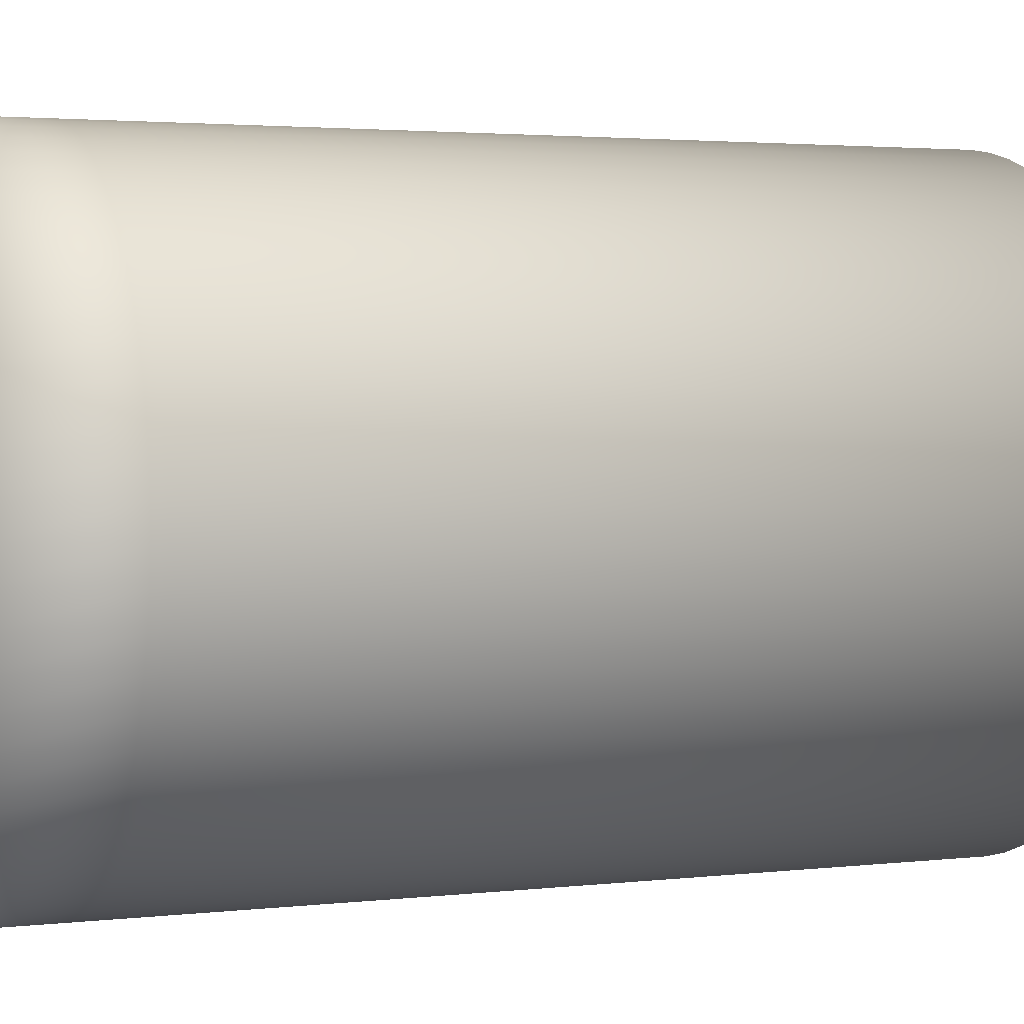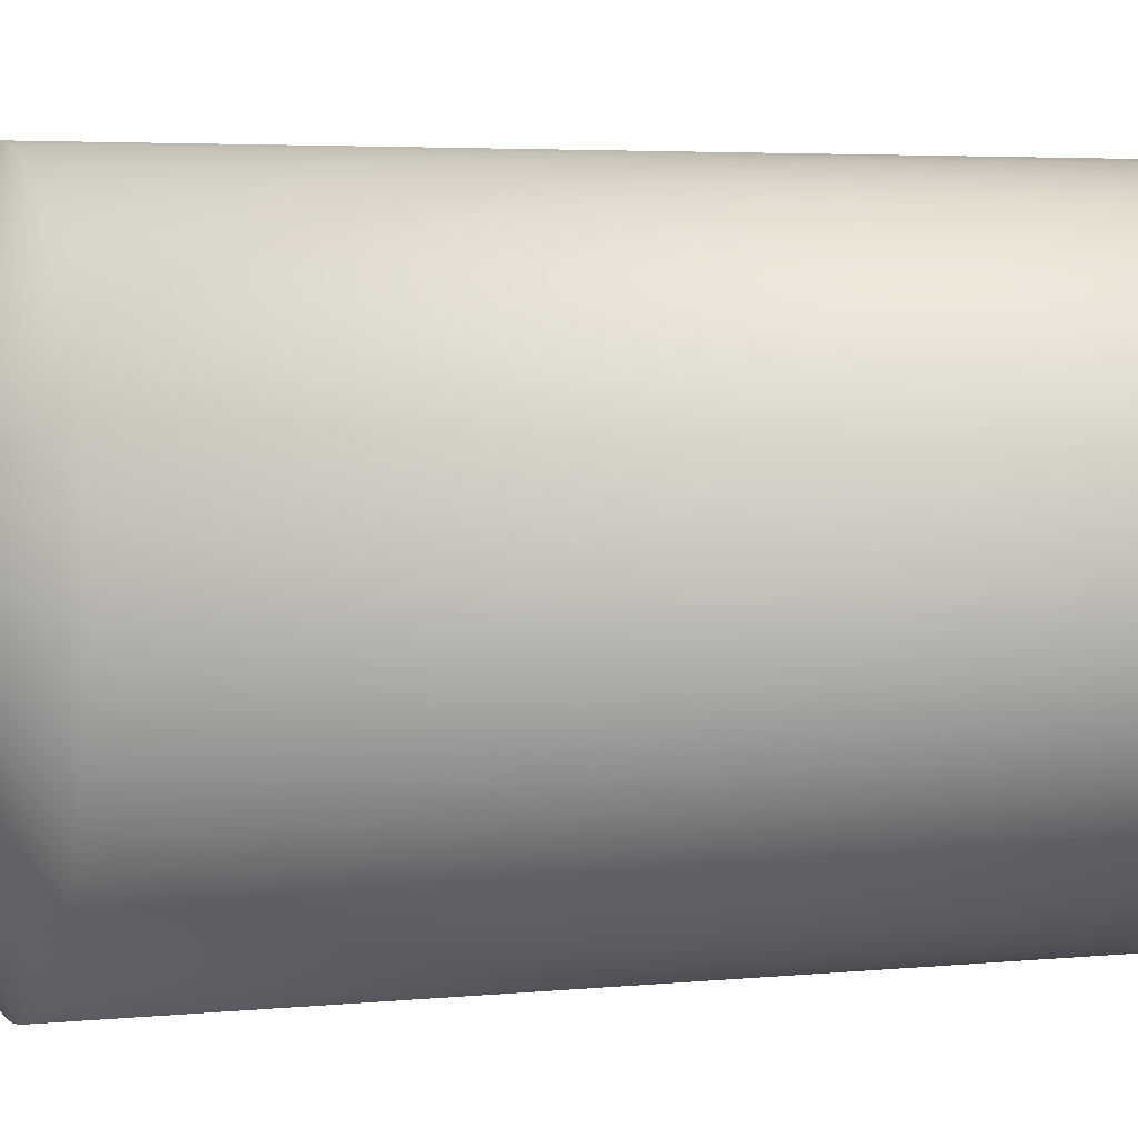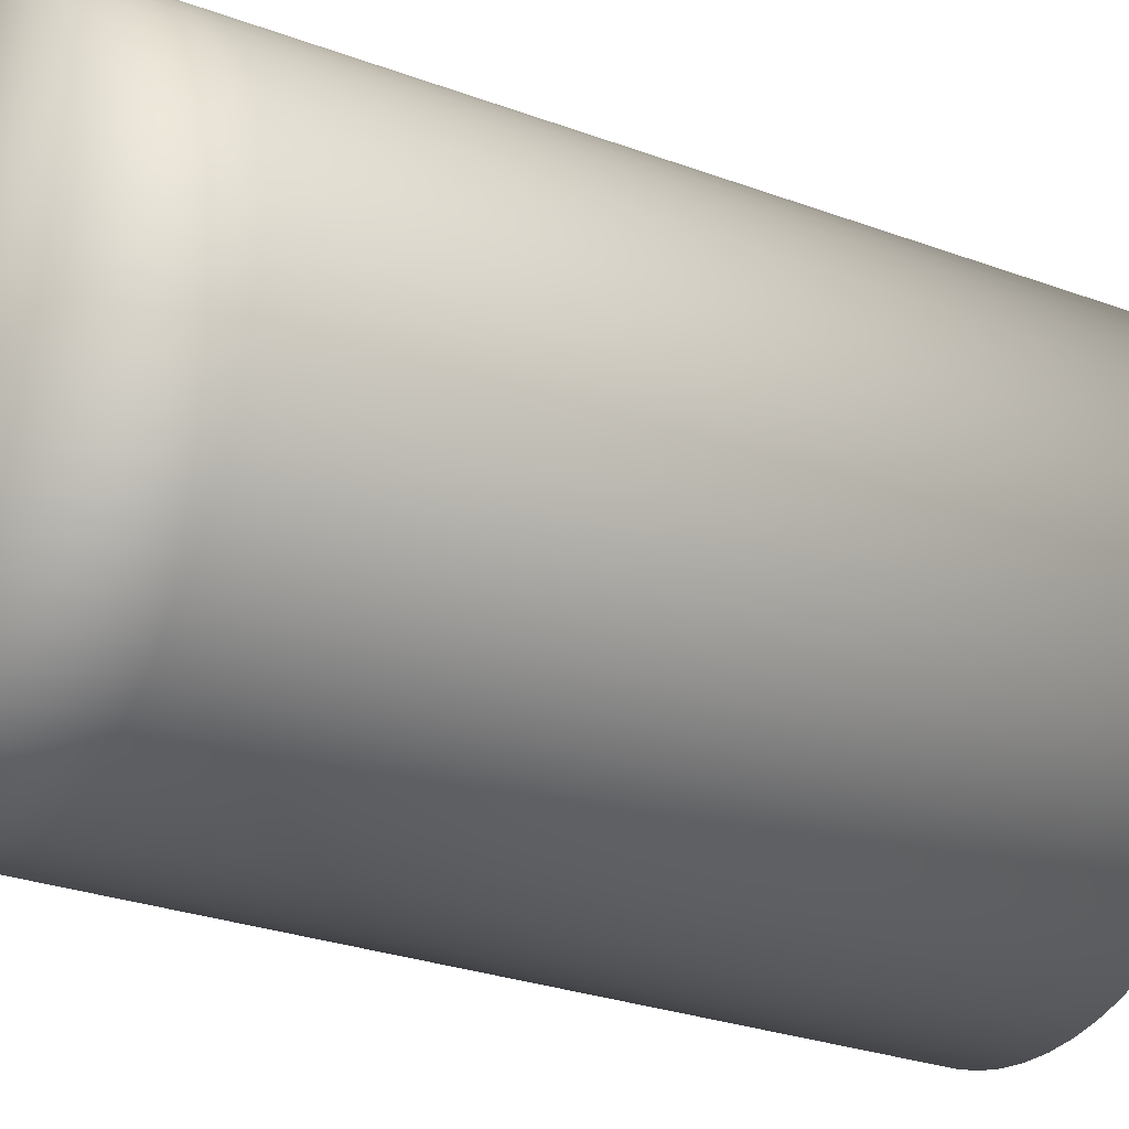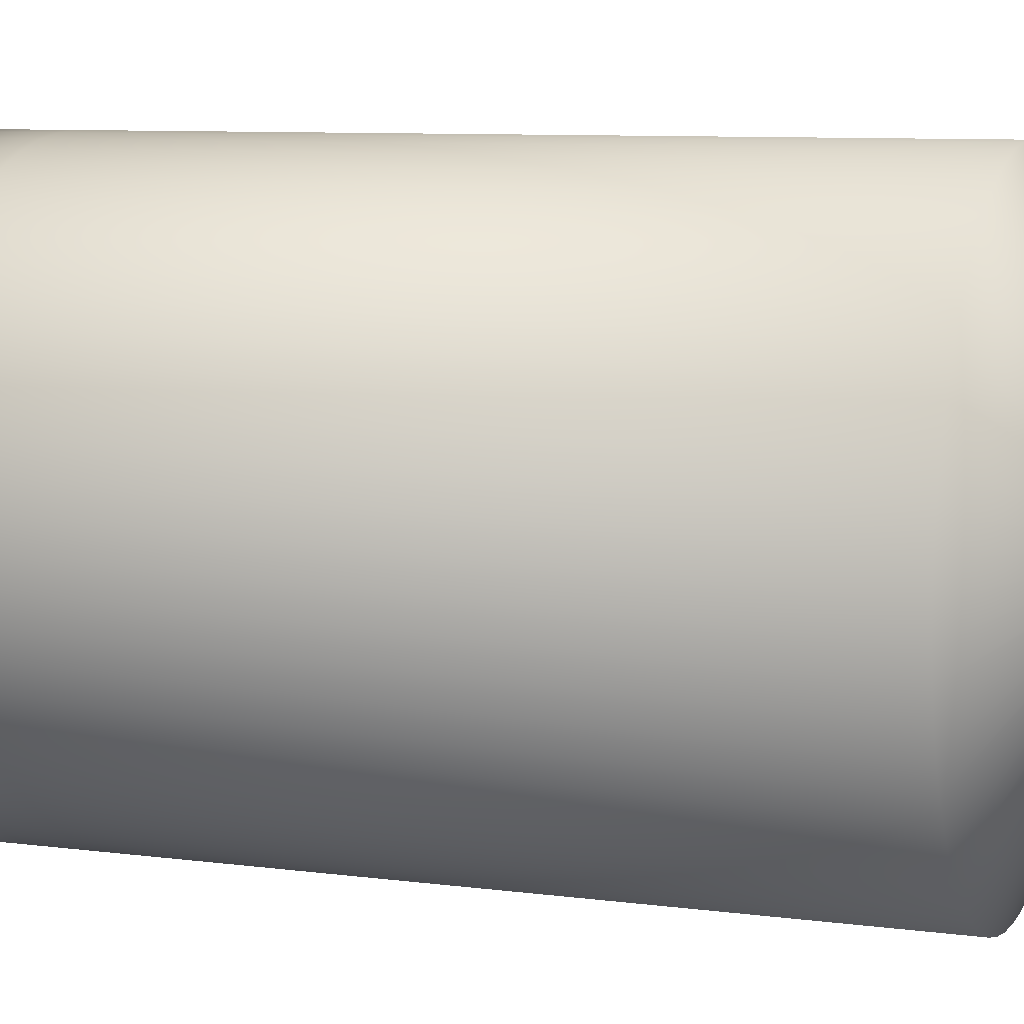
<metadata>
{"format":"obj","ext":"obj","renderer":"f3d","projection":"perspective","resolution":1024,"background":"white","views":[{"elev":2.4,"azim":-114.3,"up":"+Y"},{"elev":4.0,"azim":71.2,"up":"+Y"},{"elev":-27.6,"azim":-119.7,"up":"+Y"},{"elev":8.3,"azim":-69.7,"up":"+Y"}]}
</metadata>
<code>
o Candle4_Cylinder.006
v 0.7924 0.196 2.213
v 0.7924 0.1038 2.513
v 0.8023 0.1955 2.213
v 0.7933 0.1038 2.513
v 0.8121 0.194 2.213
v 0.7941 0.1036 2.513
v 0.8217 0.1916 2.213
v 0.795 0.1034 2.513
v 0.8311 0.1883 2.213
v 0.7958 0.1031 2.513
v 0.84 0.1841 2.213
v 0.7966 0.1028 2.513
v 0.8485 0.179 2.213
v 0.7973 0.1023 2.513
v 0.8565 0.1731 2.213
v 0.798 0.1018 2.513
v 0.8638 0.1664 2.213
v 0.7986 0.1012 2.513
v 0.8704 0.1591 2.213
v 0.7992 0.1006 2.513
v 0.8763 0.1511 2.213
v 0.7997 0.09992 2.513
v 0.8814 0.1426 2.213
v 0.8001 0.09918 2.513
v 0.8857 0.1337 2.213
v 0.8005 0.09841 2.513
v 0.889 0.1244 2.213
v 0.8008 0.0976 2.513
v 0.8914 0.1148 2.213
v 0.801 0.09677 2.513
v 0.8929 0.105 2.213
v 0.8011 0.09592 2.513
v 0.8934 0.09507 2.213
v 0.8012 0.09507 2.513
v 0.8929 0.08517 2.213
v 0.8011 0.09421 2.513
v 0.8914 0.07538 2.213
v 0.801 0.09336 2.513
v 0.889 0.06577 2.213
v 0.8008 0.09253 2.513
v 0.8857 0.05645 2.213
v 0.8005 0.09172 2.513
v 0.8814 0.04749 2.213
v 0.8001 0.09095 2.513
v 0.8763 0.039 2.213
v 0.7997 0.09022 2.513
v 0.8704 0.03104 2.213
v 0.7992 0.08953 2.513
v 0.8638 0.02371 2.213
v 0.7986 0.08889 2.513
v 0.8565 0.01706 2.213
v 0.798 0.08832 2.513
v 0.8485 0.01116 2.213
v 0.7973 0.08781 2.513
v 0.84 0.006066 2.213
v 0.7966 0.08736 2.513
v 0.8311 0.001832 2.213
v 0.7958 0.087 2.513
v 0.8217 -0.001505 2.213
v 0.795 0.08671 2.513
v 0.8121 -0.003911 2.213
v 0.7941 0.0865 2.513
v 0.8023 -0.005364 2.213
v 0.7933 0.08638 2.513
v 0.7924 -0.00585 2.213
v 0.7924 0.08633 2.513
v 0.7825 -0.005364 2.213
v 0.7916 0.08638 2.513
v 0.7728 -0.003911 2.213
v 0.7907 0.0865 2.513
v 0.7631 -0.001505 2.213
v 0.7899 0.08671 2.513
v 0.7538 0.001832 2.213
v 0.7891 0.087 2.513
v 0.7449 0.006066 2.213
v 0.7883 0.08736 2.513
v 0.7364 0.01116 2.213
v 0.7876 0.08781 2.513
v 0.7284 0.01706 2.213
v 0.7869 0.08832 2.513
v 0.7211 0.02371 2.213
v 0.7863 0.08889 2.513
v 0.7144 0.03104 2.213
v 0.7857 0.08953 2.513
v 0.7085 0.039 2.213
v 0.7852 0.09022 2.513
v 0.7034 0.04749 2.213
v 0.7847 0.09095 2.513
v 0.6992 0.05645 2.213
v 0.7844 0.09172 2.513
v 0.6959 0.06577 2.213
v 0.7841 0.09253 2.513
v 0.6935 0.07538 2.213
v 0.7839 0.09336 2.513
v 0.692 0.08517 2.213
v 0.7838 0.09421 2.513
v 0.6915 0.09507 2.213
v 0.7837 0.09507 2.513
v 0.692 0.105 2.213
v 0.7838 0.09592 2.513
v 0.6935 0.1148 2.213
v 0.7839 0.09677 2.513
v 0.6959 0.1244 2.213
v 0.7841 0.0976 2.513
v 0.6992 0.1337 2.213
v 0.7844 0.09841 2.513
v 0.7034 0.1426 2.213
v 0.7847 0.09918 2.513
v 0.7085 0.1511 2.213
v 0.7852 0.09992 2.513
v 0.7144 0.1591 2.213
v 0.7857 0.1006 2.513
v 0.7211 0.1664 2.213
v 0.7863 0.1012 2.513
v 0.7284 0.1731 2.213
v 0.7869 0.1018 2.513
v 0.7364 0.179 2.213
v 0.7876 0.1023 2.513
v 0.7449 0.1841 2.213
v 0.7883 0.1028 2.513
v 0.7538 0.1883 2.213
v 0.7891 0.1031 2.513
v 0.7631 0.1916 2.213
v 0.7899 0.1034 2.513
v 0.7728 0.194 2.213
v 0.7907 0.1036 2.513
v 0.7825 0.1955 2.213
v 0.7916 0.1038 2.513
v 0.8023 0.1955 2.481
v 0.7924 0.196 2.481
v 0.8121 0.194 2.481
v 0.8217 0.1916 2.481
v 0.8311 0.1883 2.481
v 0.84 0.1841 2.481
v 0.8485 0.179 2.481
v 0.8565 0.1731 2.481
v 0.8638 0.1664 2.481
v 0.8704 0.1591 2.481
v 0.8763 0.1511 2.481
v 0.8814 0.1426 2.481
v 0.8857 0.1337 2.481
v 0.889 0.1244 2.481
v 0.8914 0.1148 2.481
v 0.8929 0.105 2.481
v 0.8934 0.09507 2.481
v 0.8929 0.08517 2.481
v 0.8914 0.07538 2.481
v 0.889 0.06577 2.481
v 0.8857 0.05645 2.481
v 0.8814 0.04749 2.481
v 0.8763 0.039 2.481
v 0.8704 0.03104 2.481
v 0.8638 0.02371 2.481
v 0.8565 0.01706 2.481
v 0.8485 0.01116 2.481
v 0.84 0.006066 2.481
v 0.8311 0.001832 2.481
v 0.8217 -0.001505 2.481
v 0.8121 -0.003911 2.481
v 0.8023 -0.005364 2.481
v 0.7924 -0.00585 2.481
v 0.7825 -0.005364 2.481
v 0.7728 -0.003911 2.481
v 0.7631 -0.001505 2.481
v 0.7538 0.001832 2.481
v 0.7449 0.006066 2.481
v 0.7364 0.01116 2.481
v 0.7284 0.01706 2.481
v 0.7211 0.02371 2.481
v 0.7144 0.03104 2.481
v 0.7085 0.039 2.481
v 0.7034 0.04749 2.481
v 0.6992 0.05645 2.481
v 0.6959 0.06577 2.481
v 0.6935 0.07538 2.481
v 0.692 0.08517 2.481
v 0.6915 0.09507 2.481
v 0.692 0.105 2.481
v 0.6935 0.1148 2.481
v 0.6959 0.1244 2.481
v 0.6992 0.1337 2.481
v 0.7034 0.1426 2.481
v 0.7085 0.1511 2.481
v 0.7144 0.1591 2.481
v 0.7211 0.1664 2.481
v 0.7284 0.1731 2.481
v 0.7364 0.179 2.481
v 0.7449 0.1841 2.481
v 0.7538 0.1883 2.481
v 0.7631 0.1916 2.481
v 0.7728 0.194 2.481
v 0.7825 0.1955 2.481
v 0.7924 0.09507 2.513
v 0.7924 0.196 2.172
v 0.8023 0.1955 2.172
v 0.8121 0.194 2.172
v 0.8217 0.1916 2.172
v 0.8311 0.1883 2.172
v 0.84 0.1841 2.172
v 0.8485 0.179 2.172
v 0.8565 0.1731 2.172
v 0.8638 0.1664 2.172
v 0.8704 0.1591 2.172
v 0.8763 0.1511 2.172
v 0.8814 0.1426 2.172
v 0.8857 0.1337 2.172
v 0.889 0.1244 2.172
v 0.8914 0.1148 2.172
v 0.8929 0.105 2.172
v 0.8934 0.09507 2.172
v 0.8929 0.08517 2.172
v 0.8914 0.07538 2.172
v 0.889 0.06577 2.172
v 0.8857 0.05645 2.172
v 0.8814 0.04749 2.172
v 0.8763 0.039 2.172
v 0.8704 0.03104 2.172
v 0.8638 0.02371 2.172
v 0.8565 0.01706 2.172
v 0.8485 0.01116 2.172
v 0.84 0.006066 2.172
v 0.8311 0.001832 2.172
v 0.8217 -0.001505 2.172
v 0.8121 -0.003911 2.172
v 0.8023 -0.005364 2.172
v 0.7924 -0.00585 2.172
v 0.7825 -0.005364 2.172
v 0.7728 -0.003911 2.172
v 0.7631 -0.001505 2.172
v 0.7538 0.001832 2.172
v 0.7449 0.006066 2.172
v 0.7364 0.01116 2.172
v 0.7284 0.01706 2.172
v 0.7211 0.02371 2.172
v 0.7144 0.03104 2.172
v 0.7085 0.039 2.172
v 0.7034 0.04749 2.172
v 0.6992 0.05645 2.172
v 0.6959 0.06577 2.172
v 0.6935 0.07538 2.172
v 0.692 0.08517 2.172
v 0.6915 0.09507 2.172
v 0.692 0.105 2.172
v 0.6935 0.1148 2.172
v 0.6959 0.1244 2.172
v 0.6992 0.1337 2.172
v 0.7034 0.1426 2.172
v 0.7085 0.1511 2.172
v 0.7144 0.1591 2.172
v 0.7211 0.1664 2.172
v 0.7284 0.1731 2.172
v 0.7364 0.179 2.172
v 0.7449 0.1841 2.172
v 0.7538 0.1883 2.172
v 0.7631 0.1916 2.172
v 0.7728 0.194 2.172
v 0.7825 0.1955 2.172
g Candle4_Cylinder.006_None
f 130 3 1
f 129 5 3
f 131 7 5
f 132 9 7
f 133 11 9
f 134 13 11
f 135 15 13
f 136 17 15
f 137 19 17
f 138 21 19
f 139 23 21
f 140 25 23
f 141 27 25
f 142 29 27
f 143 31 29
f 144 33 31
f 145 35 33
f 146 37 35
f 147 39 37
f 148 41 39
f 149 43 41
f 150 45 43
f 151 47 45
f 152 49 47
f 153 51 49
f 154 53 51
f 155 55 53
f 156 57 55
f 157 59 57
f 158 61 59
f 159 63 61
f 160 65 63
f 161 67 65
f 162 69 67
f 163 71 69
f 164 73 71
f 165 75 73
f 166 77 75
f 167 79 77
f 168 81 79
f 169 83 81
f 170 85 83
f 171 87 85
f 172 89 87
f 173 91 89
f 174 93 91
f 175 95 93
f 176 97 95
f 177 99 97
f 178 101 99
f 179 103 101
f 180 105 103
f 181 107 105
f 182 109 107
f 183 111 109
f 184 113 111
f 185 115 113
f 186 117 115
f 187 119 117
f 188 121 119
f 189 123 121
f 190 125 123
f 191 127 125
f 192 1 127
f 65 225 63
f 4 130 2
f 6 129 4
f 8 131 6
f 10 132 8
f 10 134 133
f 14 134 12
f 16 135 14
f 16 137 136
f 20 137 18
f 22 138 20
f 22 140 139
f 26 140 24
f 28 141 26
f 28 143 142
f 32 143 30
f 34 144 32
f 36 145 34
f 38 146 36
f 40 147 38
f 42 148 40
f 42 150 149
f 46 150 44
f 48 151 46
f 48 153 152
f 52 153 50
f 54 154 52
f 54 156 155
f 58 156 56
f 60 157 58
f 60 159 158
f 64 159 62
f 66 160 64
f 68 161 66
f 70 162 68
f 72 163 70
f 74 164 72
f 74 166 165
f 78 166 76
f 80 167 78
f 80 169 168
f 84 169 82
f 86 170 84
f 86 172 171
f 90 172 88
f 92 173 90
f 92 175 174
f 96 175 94
f 98 176 96
f 100 177 98
f 102 178 100
f 104 179 102
f 106 180 104
f 106 182 181
f 110 182 108
f 112 183 110
f 112 185 184
f 116 185 114
f 118 186 116
f 118 188 187
f 122 188 120
f 124 189 122
f 124 191 190
f 128 191 126
f 2 192 128
f 4 2 193
f 2 128 193
f 128 126 193
f 126 124 193
f 124 122 193
f 122 120 193
f 120 118 193
f 118 116 193
f 116 114 193
f 114 112 193
f 112 110 193
f 110 108 193
f 108 106 193
f 106 104 193
f 104 102 193
f 102 100 193
f 100 98 193
f 98 96 193
f 96 94 193
f 94 92 193
f 92 90 193
f 90 88 193
f 88 86 193
f 86 84 193
f 84 82 193
f 82 80 193
f 80 78 193
f 78 76 193
f 76 74 193
f 74 72 193
f 72 70 193
f 70 68 193
f 68 66 193
f 66 64 193
f 64 62 193
f 62 60 193
f 60 58 193
f 58 56 193
f 56 54 193
f 54 52 193
f 52 50 193
f 50 48 193
f 48 46 193
f 46 44 193
f 44 42 193
f 42 40 193
f 40 38 193
f 38 36 193
f 36 34 193
f 34 32 193
f 32 30 193
f 30 28 193
f 28 26 193
f 26 24 193
f 24 22 193
f 22 20 193
f 20 18 193
f 18 16 193
f 16 14 193
f 14 12 193
f 12 10 193
f 10 8 193
f 8 6 193
f 6 4 193
f 225 241 257
f 13 199 11
f 83 234 81
f 31 208 29
f 101 243 99
f 49 217 47
f 119 252 117
f 67 226 65
f 15 200 13
f 85 235 83
f 33 209 31
f 103 244 101
f 51 218 49
f 121 253 119
f 69 227 67
f 17 201 15
f 87 236 85
f 35 210 33
f 105 245 103
f 53 219 51
f 123 254 121
f 71 228 69
f 19 202 17
f 89 237 87
f 37 211 35
f 107 246 105
f 3 194 1
f 55 220 53
f 125 255 123
f 73 229 71
f 21 203 19
f 91 238 89
f 39 212 37
f 109 247 107
f 57 221 55
f 127 256 125
f 5 195 3
f 75 230 73
f 23 204 21
f 93 239 91
f 41 213 39
f 111 248 109
f 59 222 57
f 1 257 127
f 7 196 5
f 77 231 75
f 25 205 23
f 95 240 93
f 43 214 41
f 113 249 111
f 61 223 59
f 9 197 7
f 79 232 77
f 27 206 25
f 97 241 95
f 45 215 43
f 115 250 113
f 63 224 61
f 11 198 9
f 81 233 79
f 29 207 27
f 99 242 97
f 47 216 45
f 117 251 115
f 130 129 3
f 129 131 5
f 131 132 7
f 132 133 9
f 133 134 11
f 134 135 13
f 135 136 15
f 136 137 17
f 137 138 19
f 138 139 21
f 139 140 23
f 140 141 25
f 141 142 27
f 142 143 29
f 143 144 31
f 144 145 33
f 145 146 35
f 146 147 37
f 147 148 39
f 148 149 41
f 149 150 43
f 150 151 45
f 151 152 47
f 152 153 49
f 153 154 51
f 154 155 53
f 155 156 55
f 156 157 57
f 157 158 59
f 158 159 61
f 159 160 63
f 160 161 65
f 161 162 67
f 162 163 69
f 163 164 71
f 164 165 73
f 165 166 75
f 166 167 77
f 167 168 79
f 168 169 81
f 169 170 83
f 170 171 85
f 171 172 87
f 172 173 89
f 173 174 91
f 174 175 93
f 175 176 95
f 176 177 97
f 177 178 99
f 178 179 101
f 179 180 103
f 180 181 105
f 181 182 107
f 182 183 109
f 183 184 111
f 184 185 113
f 185 186 115
f 186 187 117
f 187 188 119
f 188 189 121
f 189 190 123
f 190 191 125
f 191 192 127
f 192 130 1
f 65 226 225
f 4 129 130
f 6 131 129
f 8 132 131
f 10 133 132
f 10 12 134
f 14 135 134
f 16 136 135
f 16 18 137
f 20 138 137
f 22 139 138
f 22 24 140
f 26 141 140
f 28 142 141
f 28 30 143
f 32 144 143
f 34 145 144
f 36 146 145
f 38 147 146
f 40 148 147
f 42 149 148
f 42 44 150
f 46 151 150
f 48 152 151
f 48 50 153
f 52 154 153
f 54 155 154
f 54 56 156
f 58 157 156
f 60 158 157
f 60 62 159
f 64 160 159
f 66 161 160
f 68 162 161
f 70 163 162
f 72 164 163
f 74 165 164
f 74 76 166
f 78 167 166
f 80 168 167
f 80 82 169
f 84 170 169
f 86 171 170
f 86 88 172
f 90 173 172
f 92 174 173
f 92 94 175
f 96 176 175
f 98 177 176
f 100 178 177
f 102 179 178
f 104 180 179
f 106 181 180
f 106 108 182
f 110 183 182
f 112 184 183
f 112 114 185
f 116 186 185
f 118 187 186
f 118 120 188
f 122 189 188
f 124 190 189
f 124 126 191
f 128 192 191
f 2 130 192
f 257 194 195
f 195 196 257
f 196 197 257
f 197 198 199
f 199 200 201
f 201 202 205
f 202 203 205
f 203 204 205
f 205 206 207
f 207 208 205
f 208 209 205
f 209 210 211
f 211 212 209
f 212 213 209
f 213 214 215
f 215 216 217
f 217 218 221
f 218 219 221
f 219 220 221
f 221 222 223
f 223 224 221
f 224 225 221
f 225 226 227
f 227 228 225
f 228 229 225
f 229 230 231
f 231 232 233
f 233 234 237
f 234 235 237
f 235 236 237
f 237 238 239
f 239 240 237
f 240 241 237
f 241 242 243
f 243 244 241
f 244 245 241
f 245 246 247
f 247 248 249
f 249 250 253
f 250 251 253
f 251 252 253
f 253 254 255
f 255 256 253
f 256 257 253
f 197 199 257
f 199 201 257
f 213 215 209
f 215 217 209
f 229 231 225
f 231 233 225
f 245 247 241
f 247 249 241
f 201 205 257
f 205 209 257
f 217 221 209
f 221 225 209
f 233 237 225
f 237 241 225
f 249 253 241
f 253 257 241
f 257 209 225
f 13 200 199
f 83 235 234
f 31 209 208
f 101 244 243
f 49 218 217
f 119 253 252
f 67 227 226
f 15 201 200
f 85 236 235
f 33 210 209
f 103 245 244
f 51 219 218
f 121 254 253
f 69 228 227
f 17 202 201
f 87 237 236
f 35 211 210
f 105 246 245
f 53 220 219
f 123 255 254
f 71 229 228
f 19 203 202
f 89 238 237
f 37 212 211
f 107 247 246
f 3 195 194
f 55 221 220
f 125 256 255
f 73 230 229
f 21 204 203
f 91 239 238
f 39 213 212
f 109 248 247
f 57 222 221
f 127 257 256
f 5 196 195
f 75 231 230
f 23 205 204
f 93 240 239
f 41 214 213
f 111 249 248
f 59 223 222
f 1 194 257
f 7 197 196
f 77 232 231
f 25 206 205
f 95 241 240
f 43 215 214
f 113 250 249
f 61 224 223
f 9 198 197
f 79 233 232
f 27 207 206
f 97 242 241
f 45 216 215
f 115 251 250
f 63 225 224
f 11 199 198
f 81 234 233
f 29 208 207
f 99 243 242
f 47 217 216
f 117 252 251

</code>
